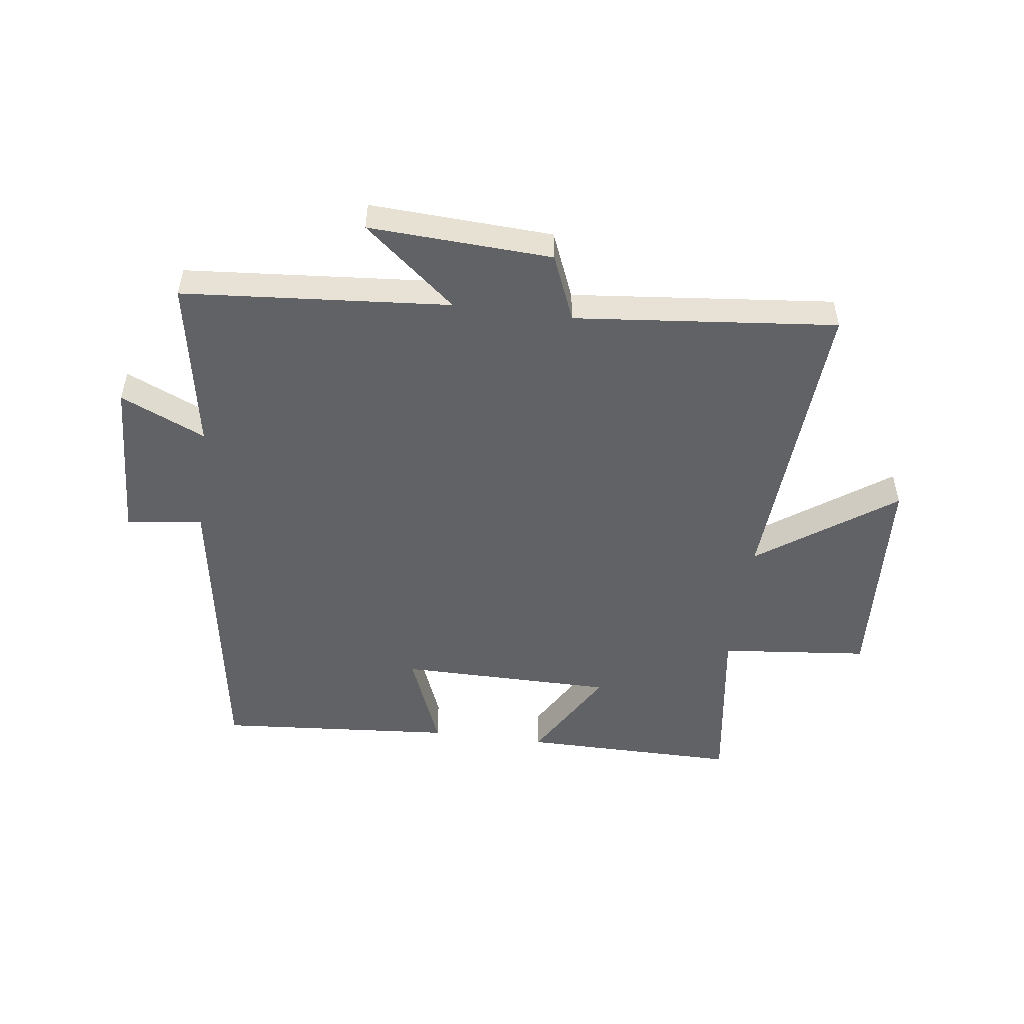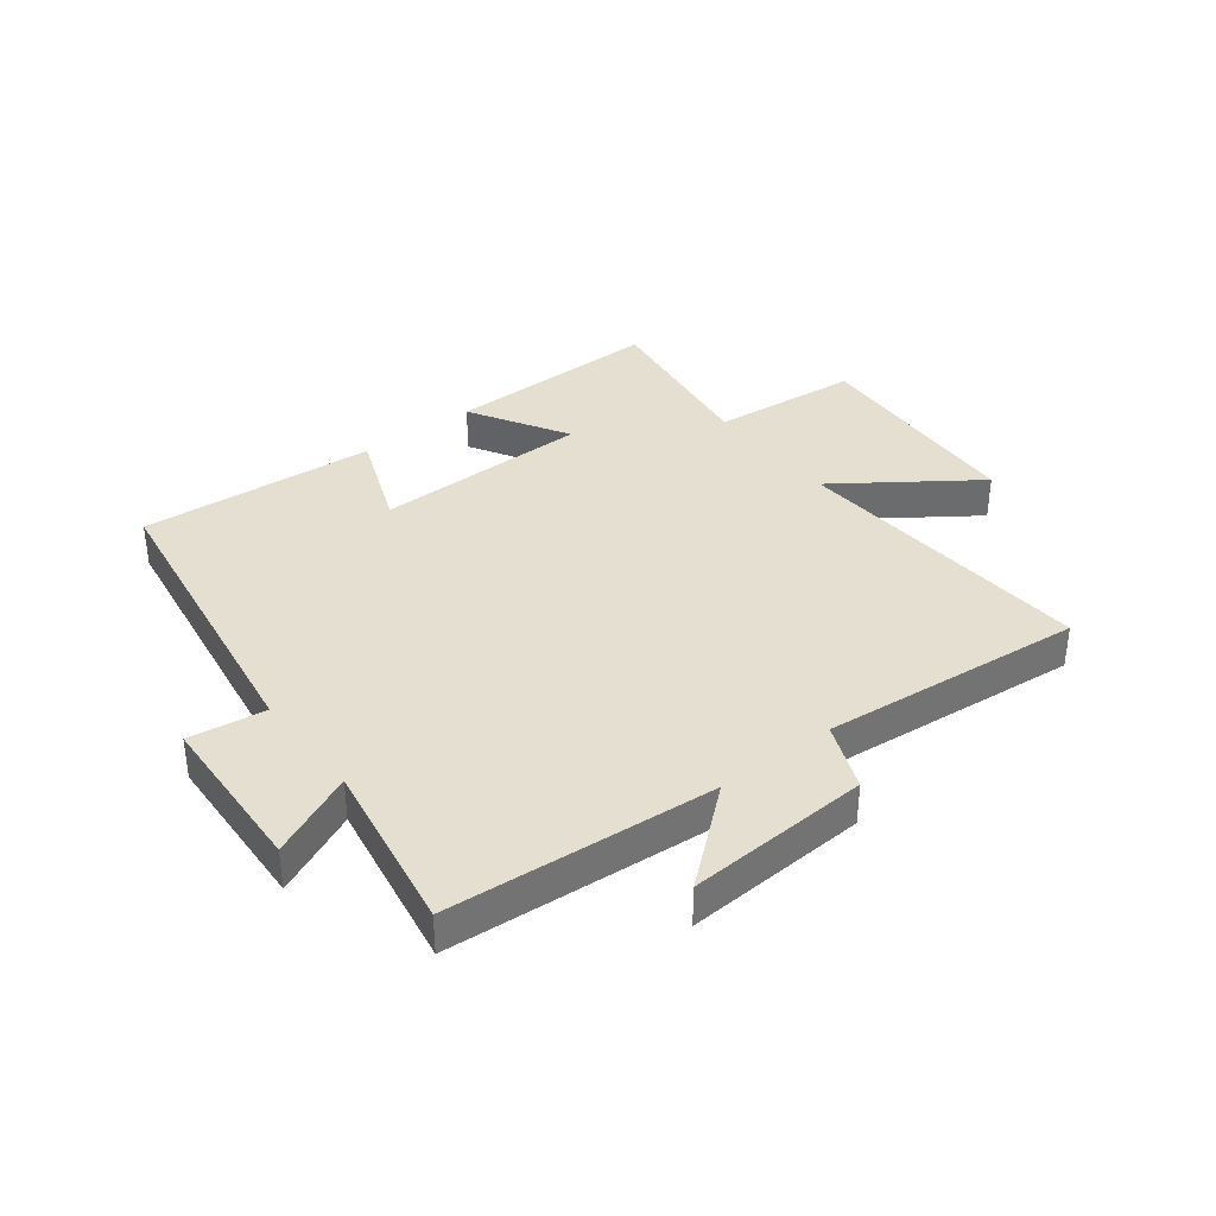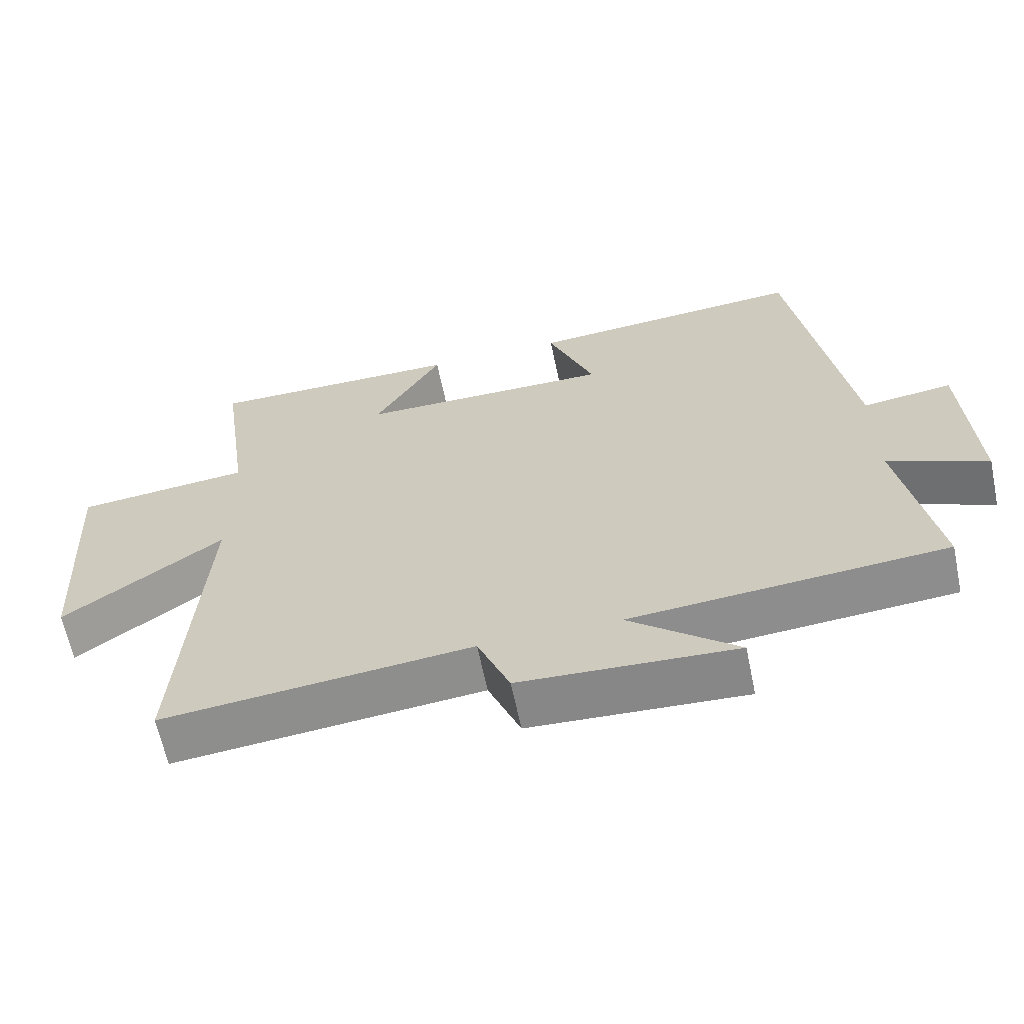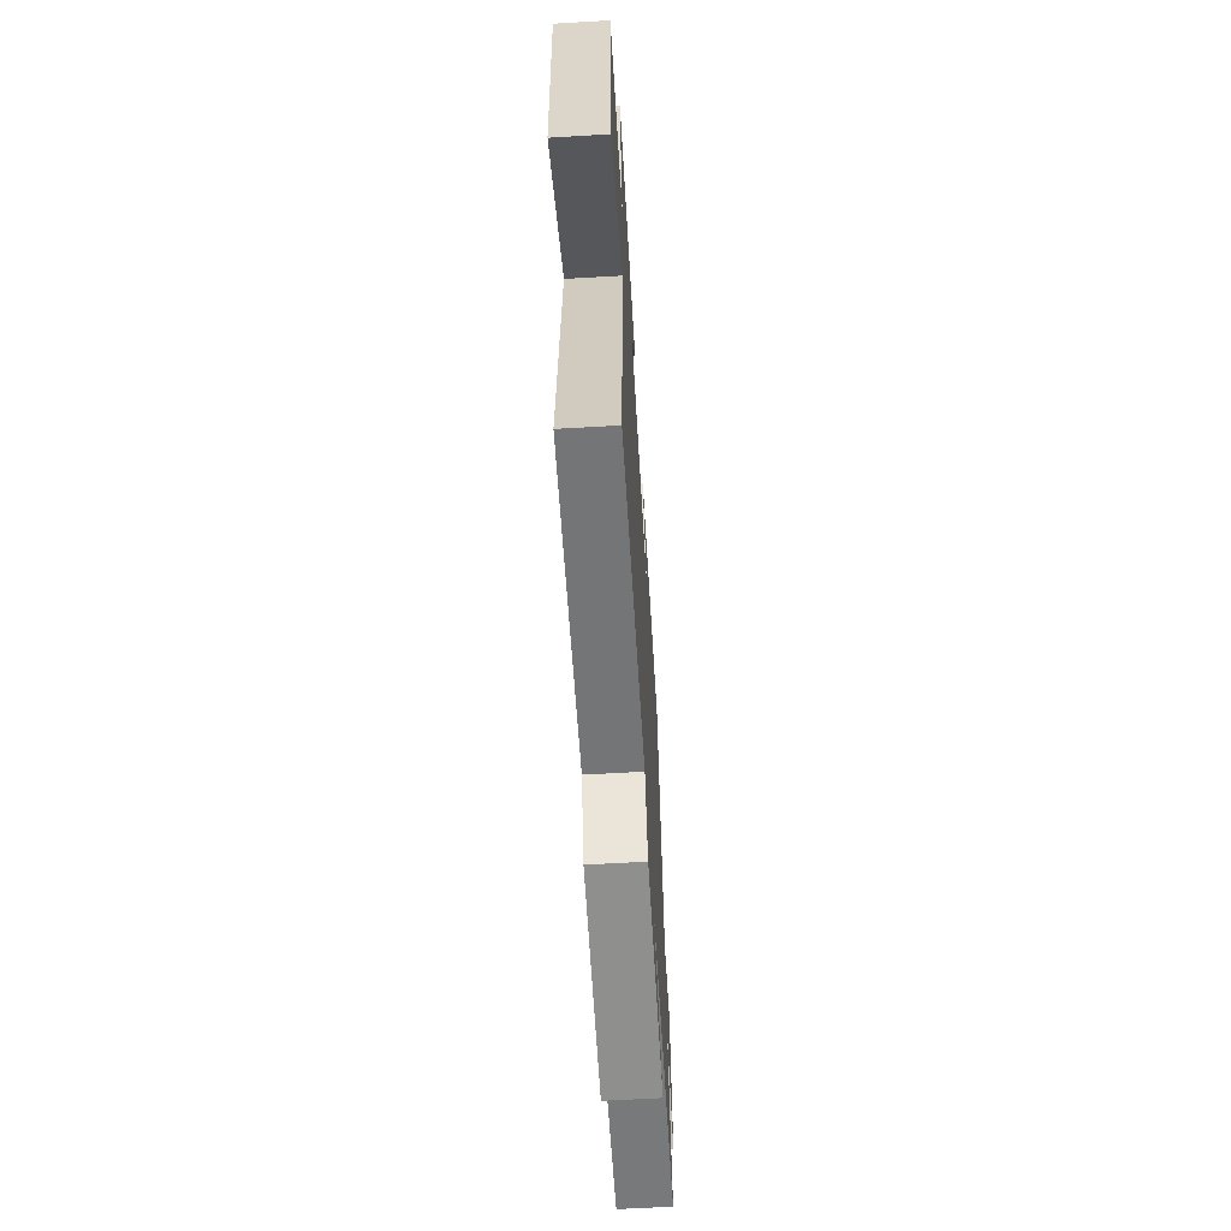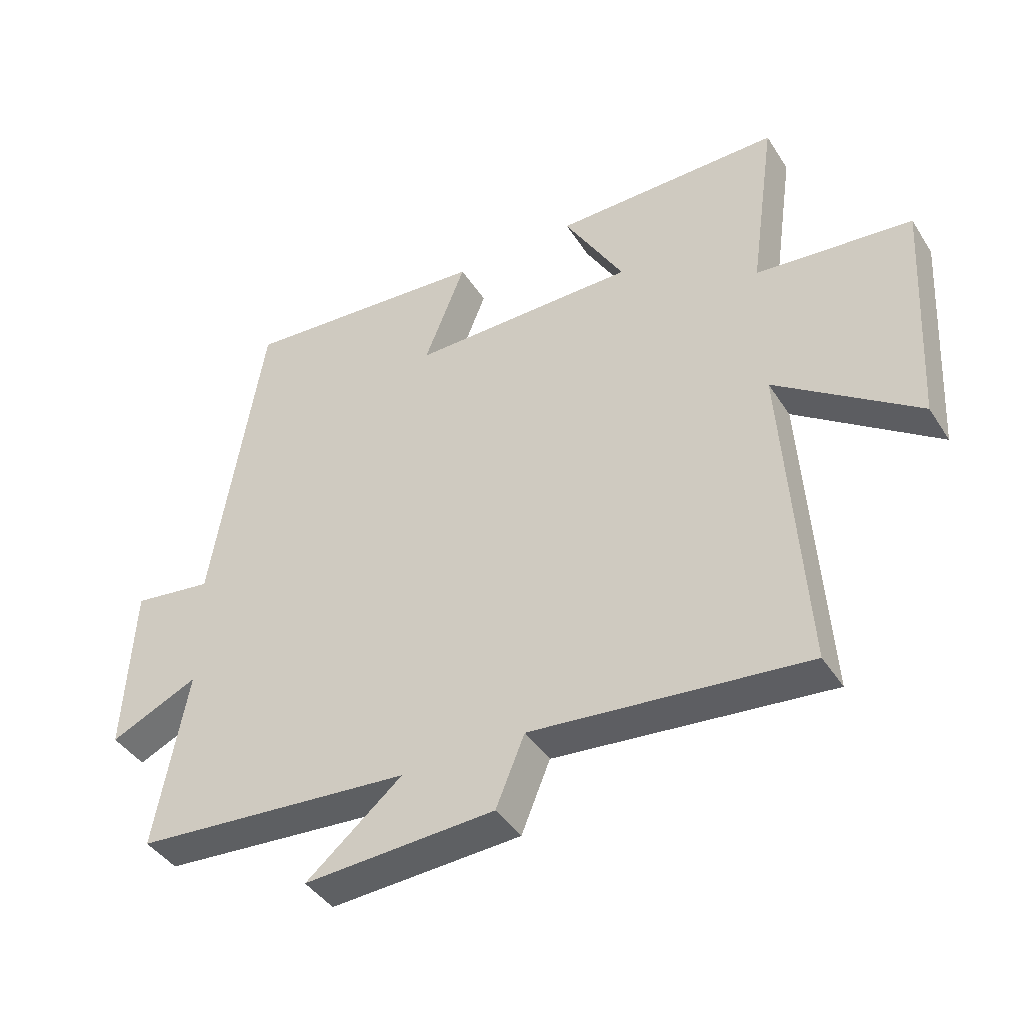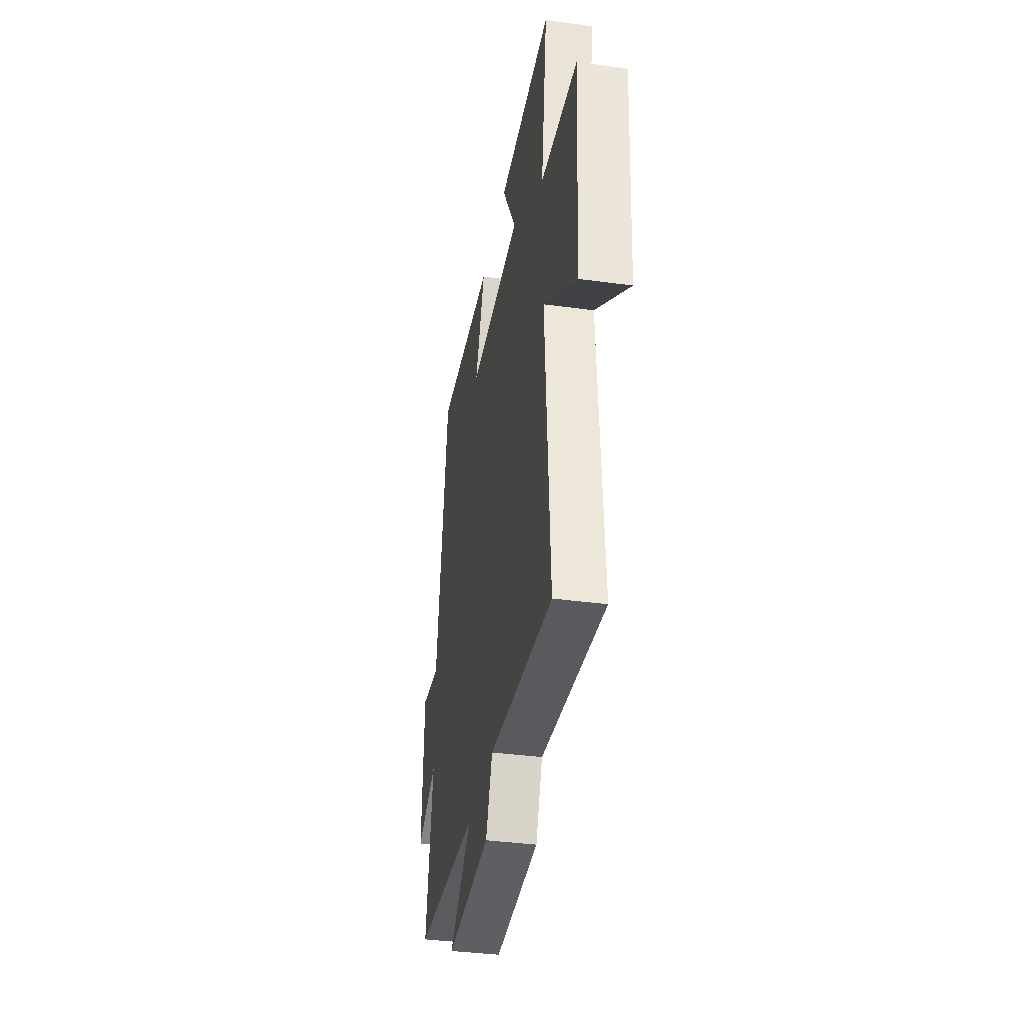
<metadata>
{"format":"obj","ext":"obj","renderer":"f3d","projection":"perspective","resolution":1024,"background":"white","views":[{"elev":-50.5,"azim":172.5,"up":"+Y"},{"elev":36.6,"azim":142.1,"up":"+Y"},{"elev":-63.4,"azim":11.7,"up":"+Z"},{"elev":-62.2,"azim":-86.6,"up":"+Z"},{"elev":-42.0,"azim":-149.9,"up":"+Z"},{"elev":-37.2,"azim":-100.0,"up":"+Z"}]}
</metadata>
<code>
v -0.542 0.07 0.502
v -0.178 0.07 0.5
v -0.274 0.07 0.335
v 0.088 0.07 0.333
v 0.022 0.07 0.5
v 0.419 0.07 0.531
v 0.5 0.07 0.018
v 0.628 0.07 0.036
v 0.642 0.07 -0.24
v 0.5 0.07 -0.176
v 0.551 0.07 -0.464
v 0.104 0.07 -0.5
v 0.258 0.07 -0.628
v -0.048 0.07 -0.612
v -0.094 0.07 -0.5
v -0.533 0.07 -0.544
v -0.5 0.07 -0.031
v -0.727 0.07 -0.192
v -0.749 0.07 0.182
v -0.5 0.07 0.207
v -0.542 0 0.502
v -0.178 0 0.5
v -0.274 0 0.335
v 0.088 0 0.333
v 0.022 0 0.5
v 0.419 0 0.531
v 0.5 0 0.018
v 0.628 0 0.036
v 0.642 0 -0.24
v 0.5 0 -0.176
v 0.551 0 -0.464
v 0.104 0 -0.5
v 0.258 0 -0.628
v -0.048 0 -0.612
v -0.094 0 -0.5
v -0.533 0 -0.544
v -0.5 0 -0.031
v -0.727 0 -0.192
v -0.749 0 0.182
v -0.5 0 0.207
f 17 18 19 20
f 15 16 17
f 15 17 20
f 12 13 14 15
f 15 20 1
f 12 15 1
f 11 12 1
f 10 11 1
f 7 8 9 10
f 6 7 10
f 5 6 10
f 4 5 10
f 3 4 10
f 1 2 3
f 1 3 10
f 40 39 38 37
f 37 36 35
f 40 37 35
f 35 34 33 32
f 21 40 35
f 21 35 32
f 21 32 31
f 21 31 30
f 30 29 28 27
f 30 27 26
f 30 26 25
f 30 25 24
f 30 24 23
f 23 22 21
f 30 23 21
f 1 21 22 2
f 2 22 23 3
f 3 23 24 4
f 4 24 25 5
f 5 25 26 6
f 6 26 27 7
f 7 27 28 8
f 8 28 29 9
f 9 29 30 10
f 10 30 31 11
f 11 31 32 12
f 12 32 33 13
f 13 33 34 14
f 14 34 35 15
f 15 35 36 16
f 16 36 37 17
f 17 37 38 18
f 18 38 39 19
f 19 39 40 20
f 20 40 21 1

</code>
